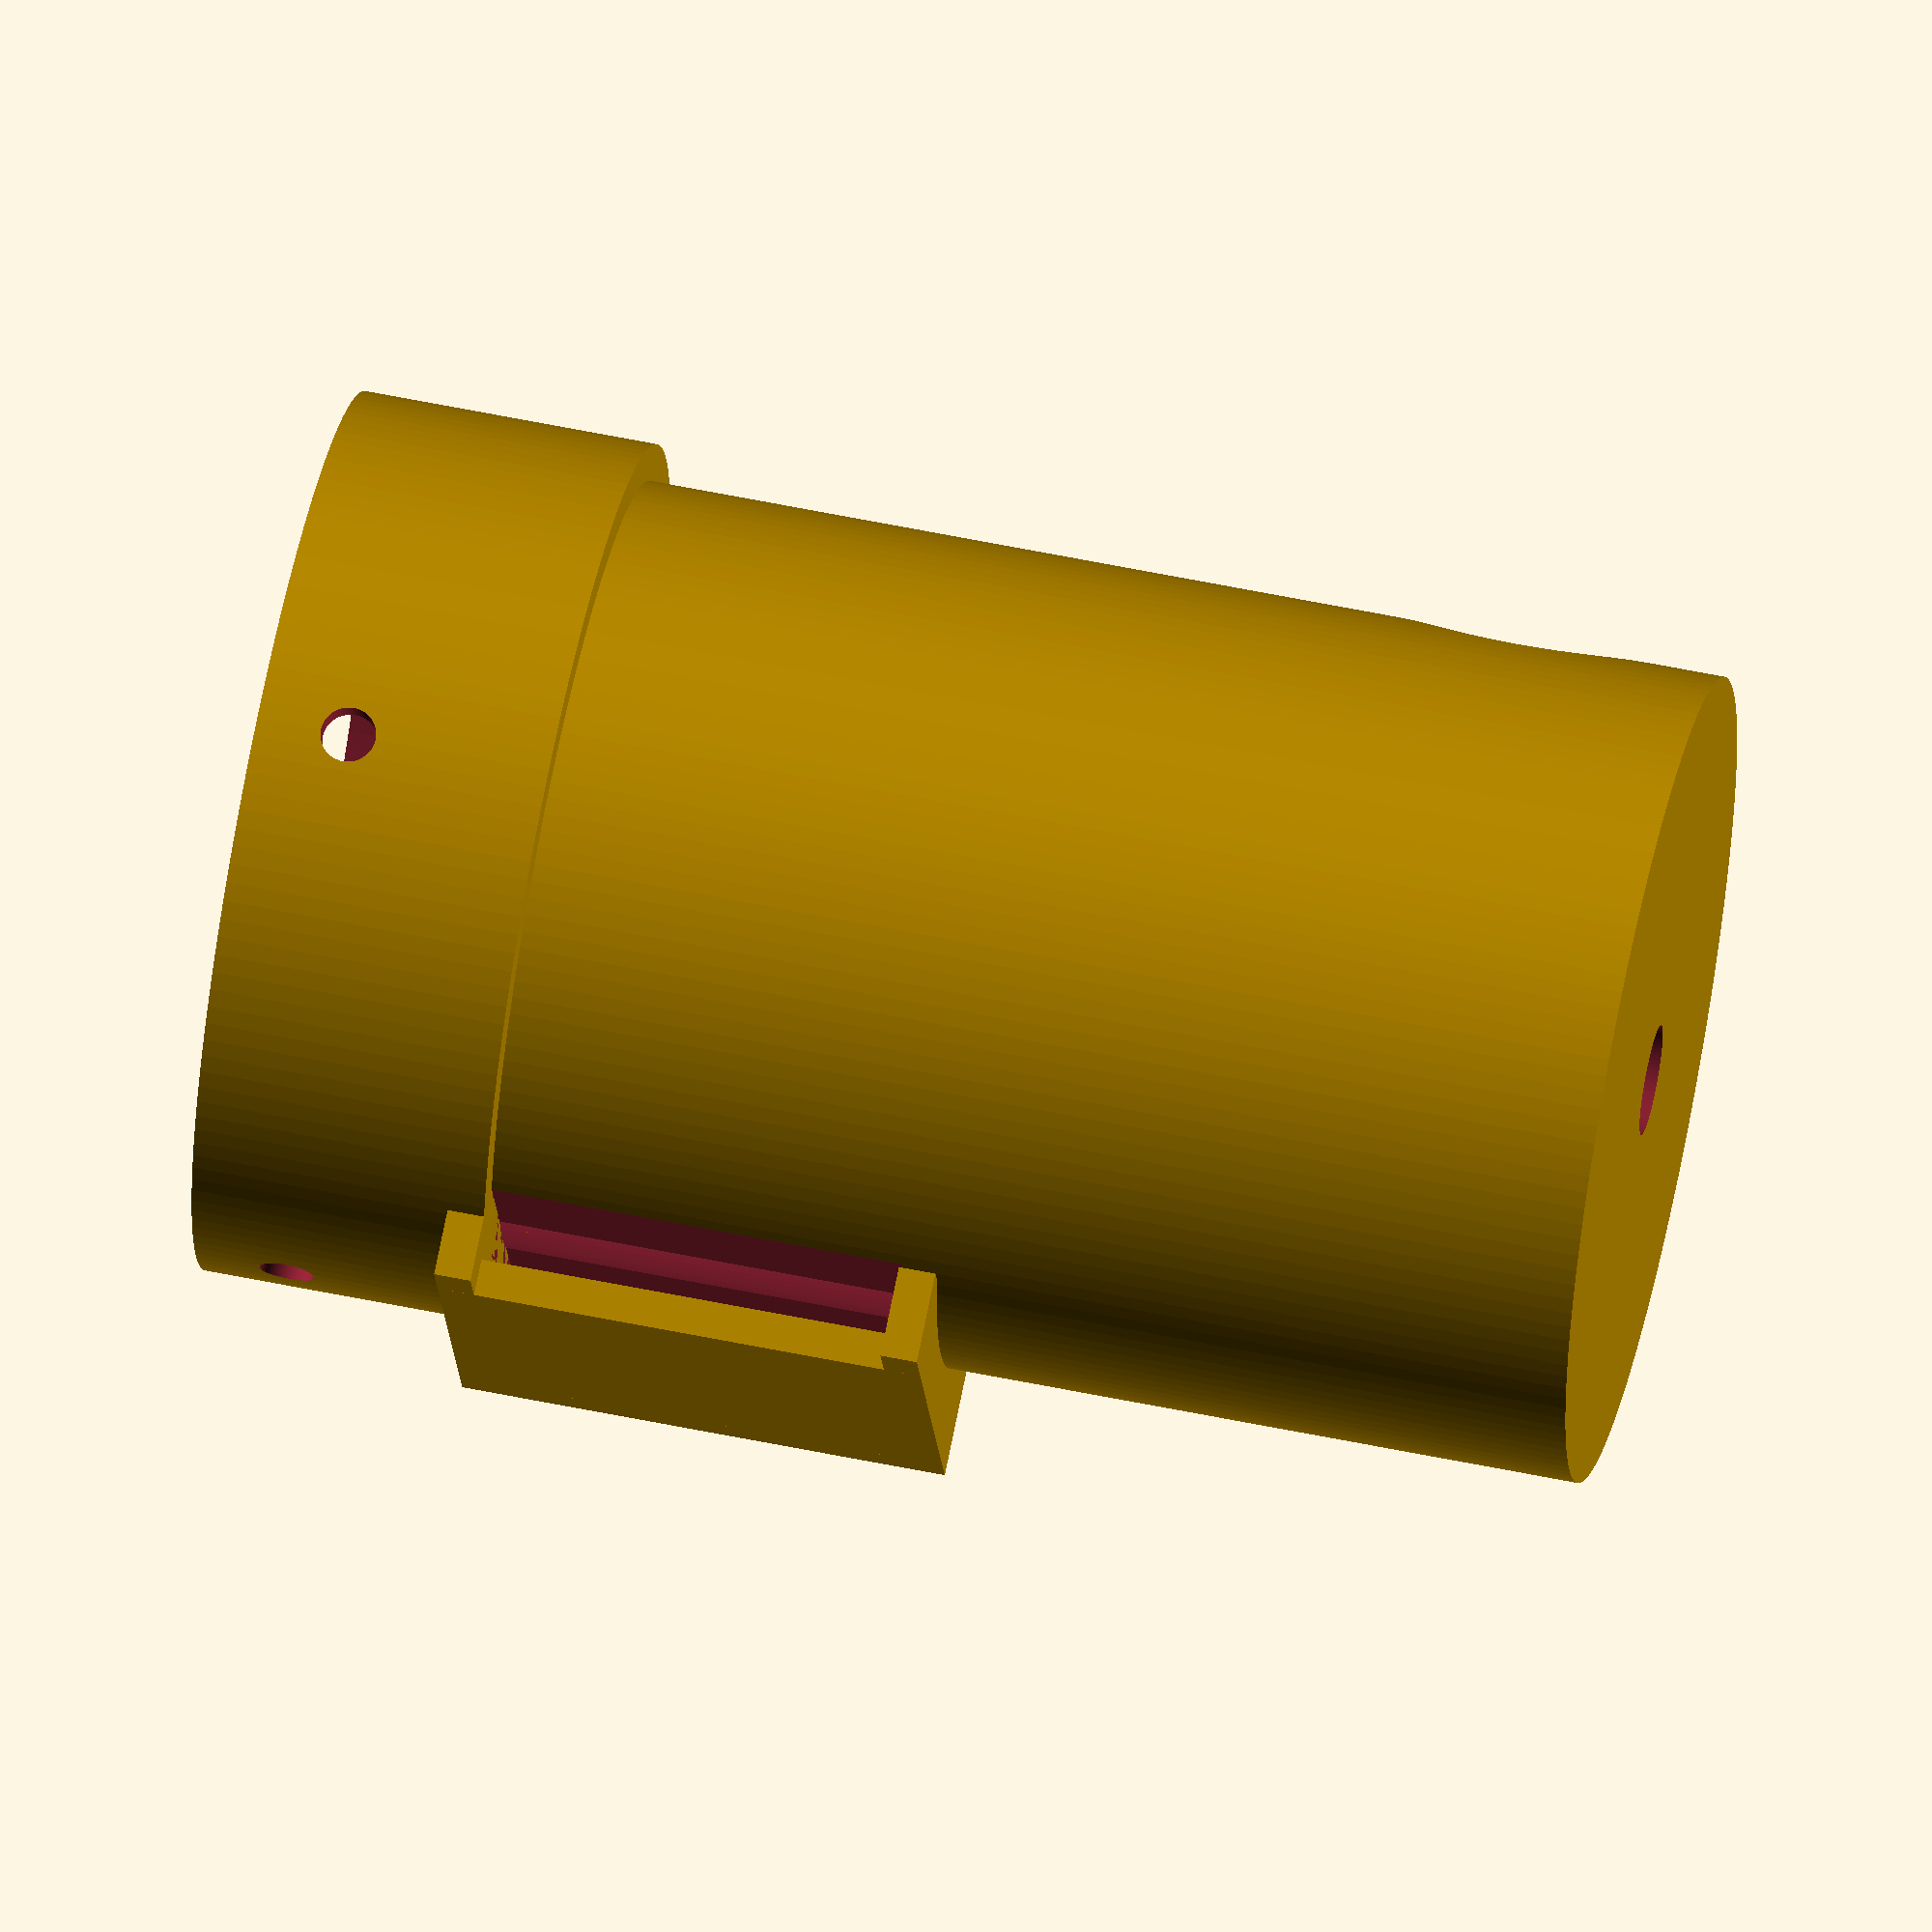
<openscad>
// bottom part of the tube
// contains: skittle feeder, sensor trap door, 

$fn = 150;

screwDiameter = 3;


difference(){
    tubeBot();
    translate([0,0,14.5])rotate([0,0,180])translate([-((sensorLength+1)/2),19.8,22])cube([sensorLength+1,sesnorThickness,sensorLength+1.5]); //sensor hole
}
translate([0,0,15])rotate([0,0,180])latch();
tubeConnector();

tubeHeight = 65;
tubeDiamete = 40;
//sensor dimension
sensorLength = 21;
sesnorThickness = 3;

module tubeBot(){
    difference(){
        tubeCylinder();
        tubeCavity();
        cylinder(d=6,h=4.5,center=true); // motor hole
        translate([0,0,11])rotate([90,0,180])cylinder(d=17,h=30); //skittle sorter hole d= 17mm
    }
}


module latch(){
    translate([-sensorLength/2,25.2,44])rotate([90,0,0])cube([sensorLength+2,2,5]);//top horizontal bar
    translate([-sensorLength/2+3,23.2,19.5])cube([sensorLength-2,2,26.5]);//middle pane
    translate([-sensorLength/2,25.2,19.5])rotate([90,0,0])cube([sensorLength+2,2,5]);//bot horizontal bar
    translate([11.5,16.7,19.5])cube([2,8.5,sensorLength+5.5]);//top 
    translate([8,18.5,19.5])cube([4,3,2]);//patch
}

module tubeCylinder(){
    cylinder(d=tubeDiamete+4, h = tubeHeight); //tube cylinder
}
module tubeCavity(){
      translate([0,0,2]) cylinder(d=tubeDiamete, h = tubeHeight); //tube cavity 
}


module tubeConnector(){
    //extend cover length = 10
    
    difference(){
        translate([0,0,tubeHeight-6])difference(){
            cylinder(d=48,h=16);
            translate([0,0,1])cylinder(d=45,h=16);
            translate([0,0,-1])cylinder(d=41,h=3);
        }
        translate([0,0,tubeHeight+5])rotate([90,0,0])cylinder(d=3,h=50,center = true);//screw hole
        rotate([0,0,90])translate([0,0,tubeHeight+5])rotate([90,0,0])cylinder(d=3,h=50,center = true);//screw hole  
    }
   
}
</openscad>
<views>
elev=121.7 azim=107.4 roll=77.9 proj=o view=solid
</views>
